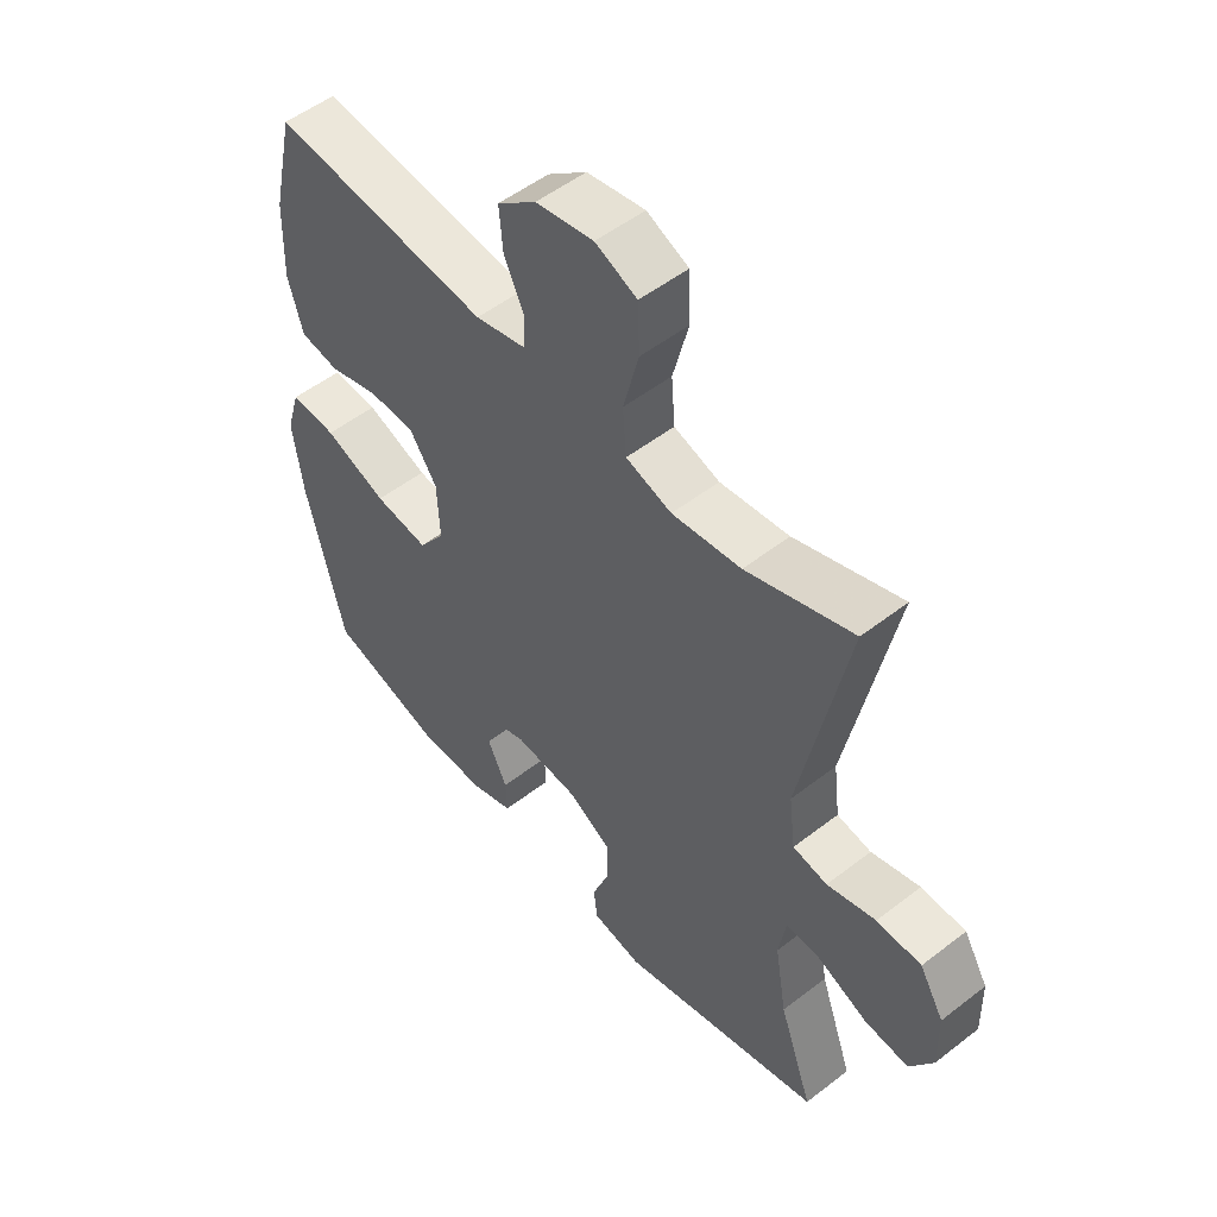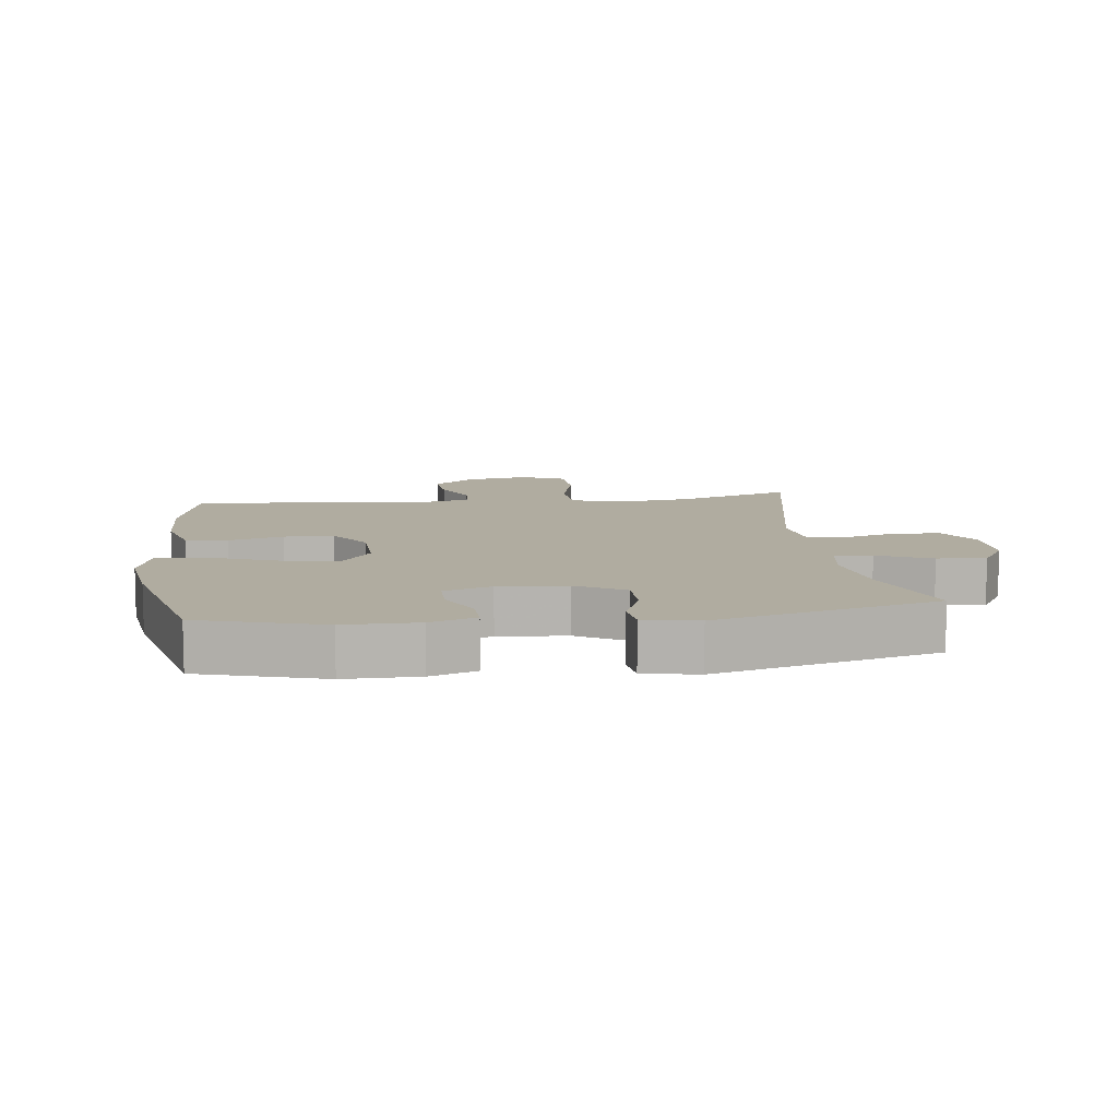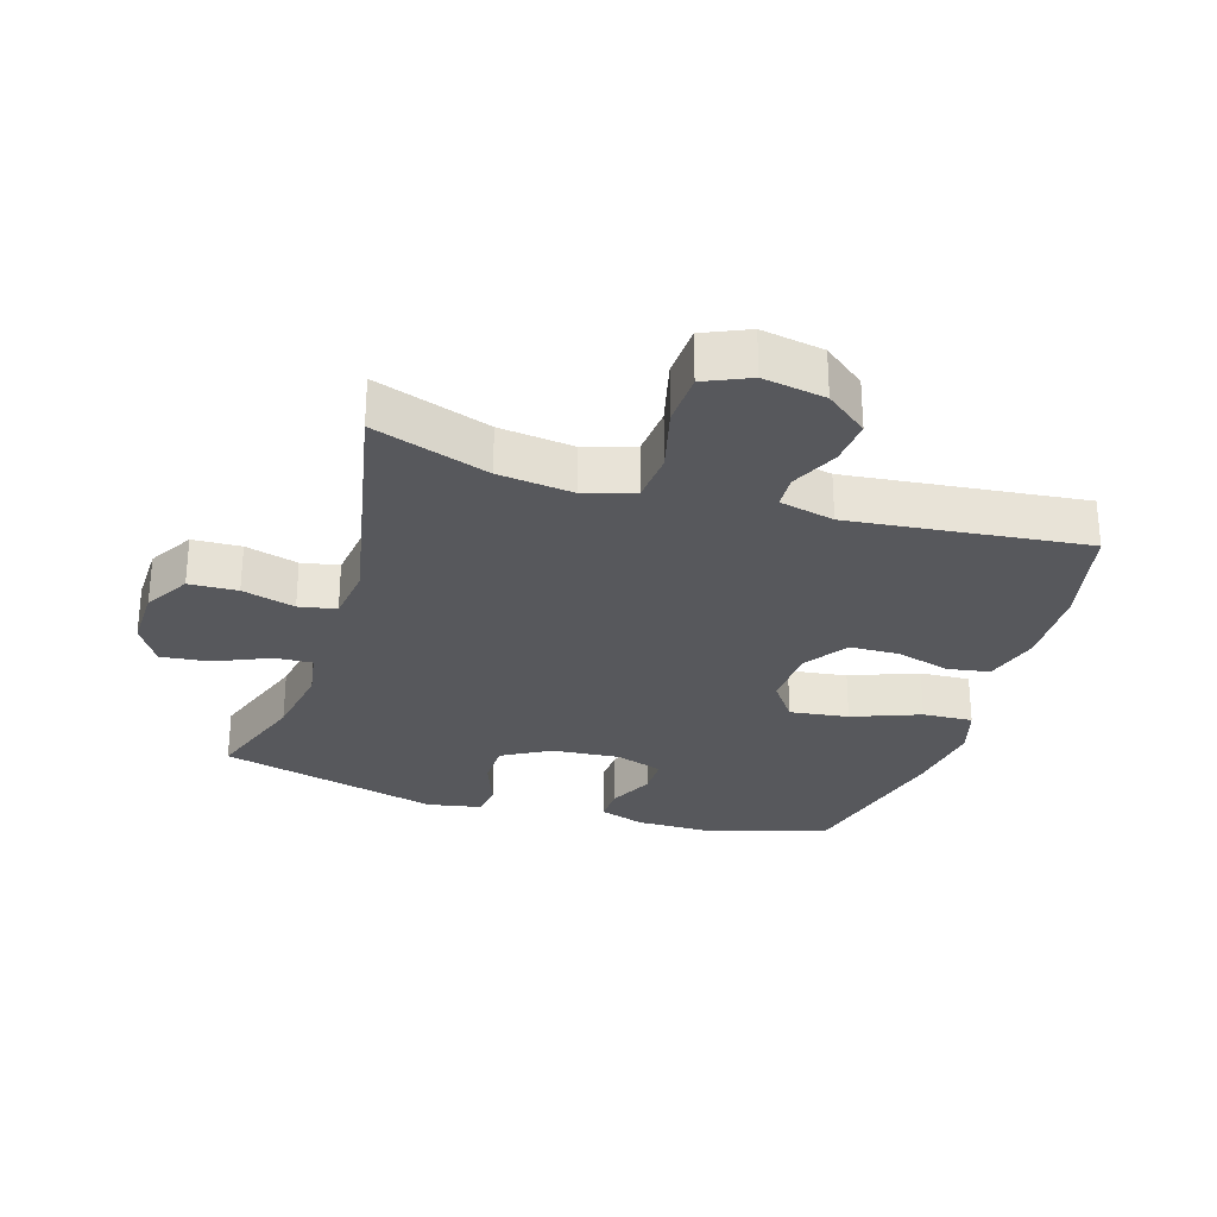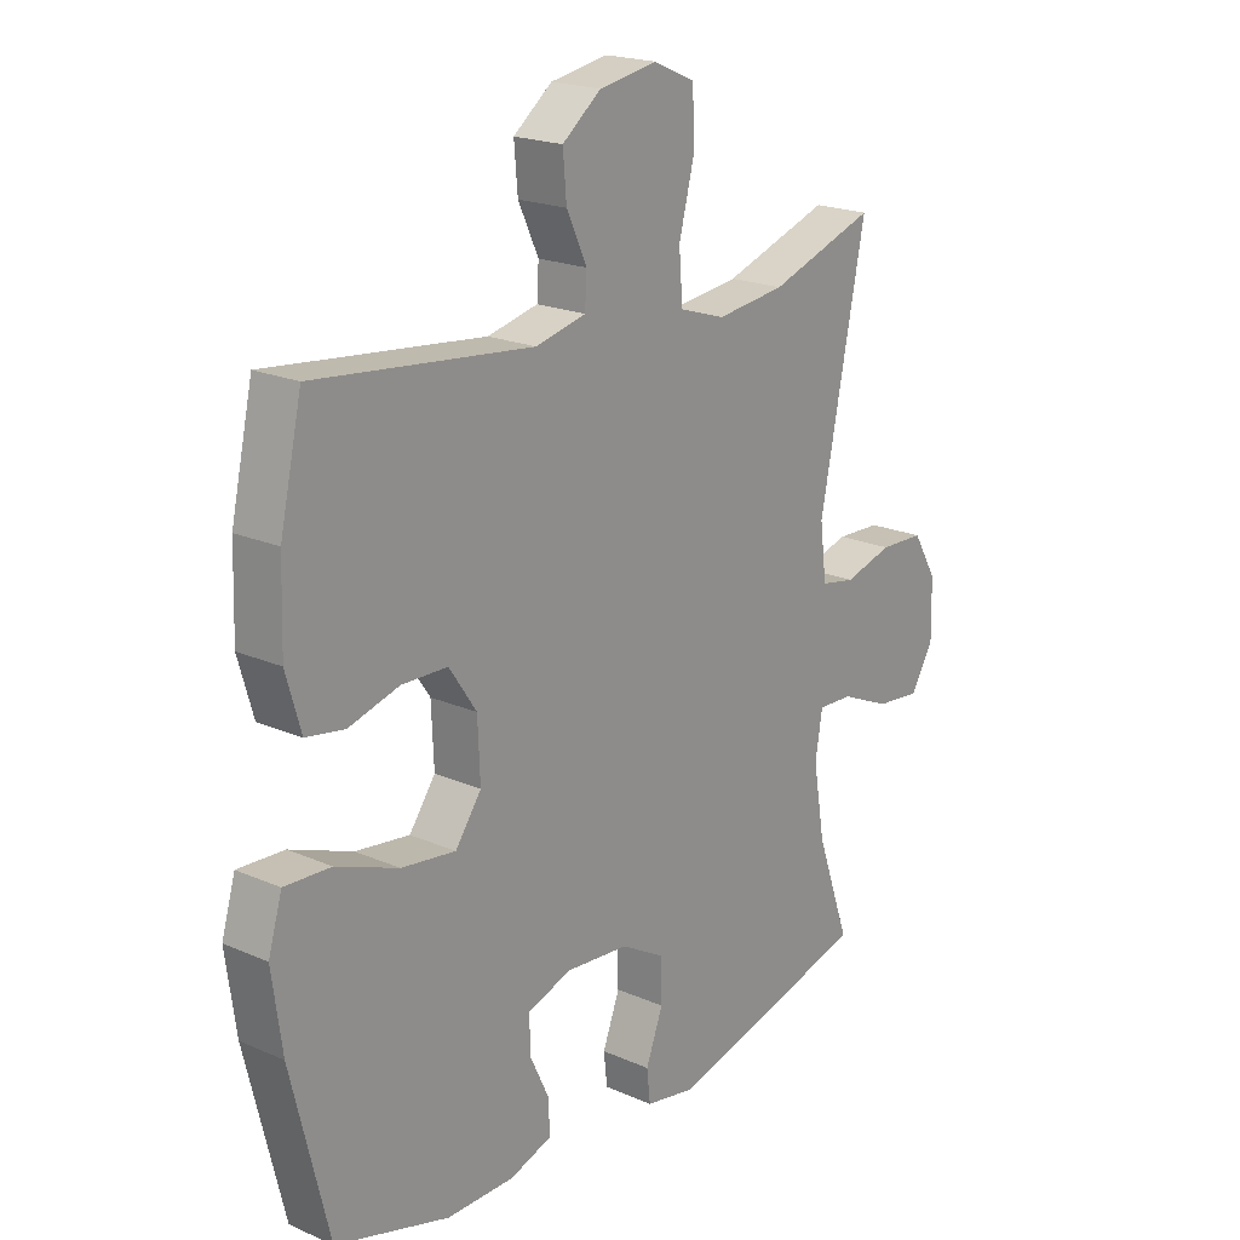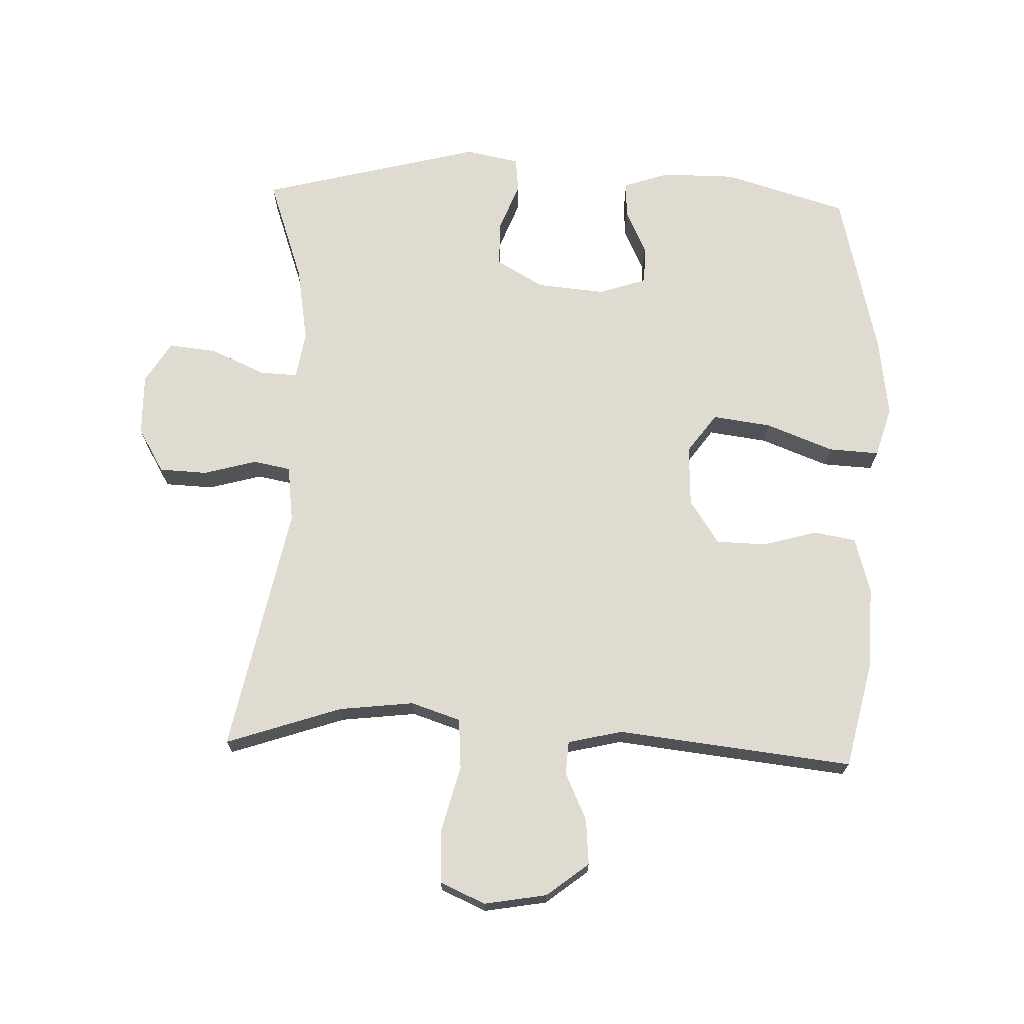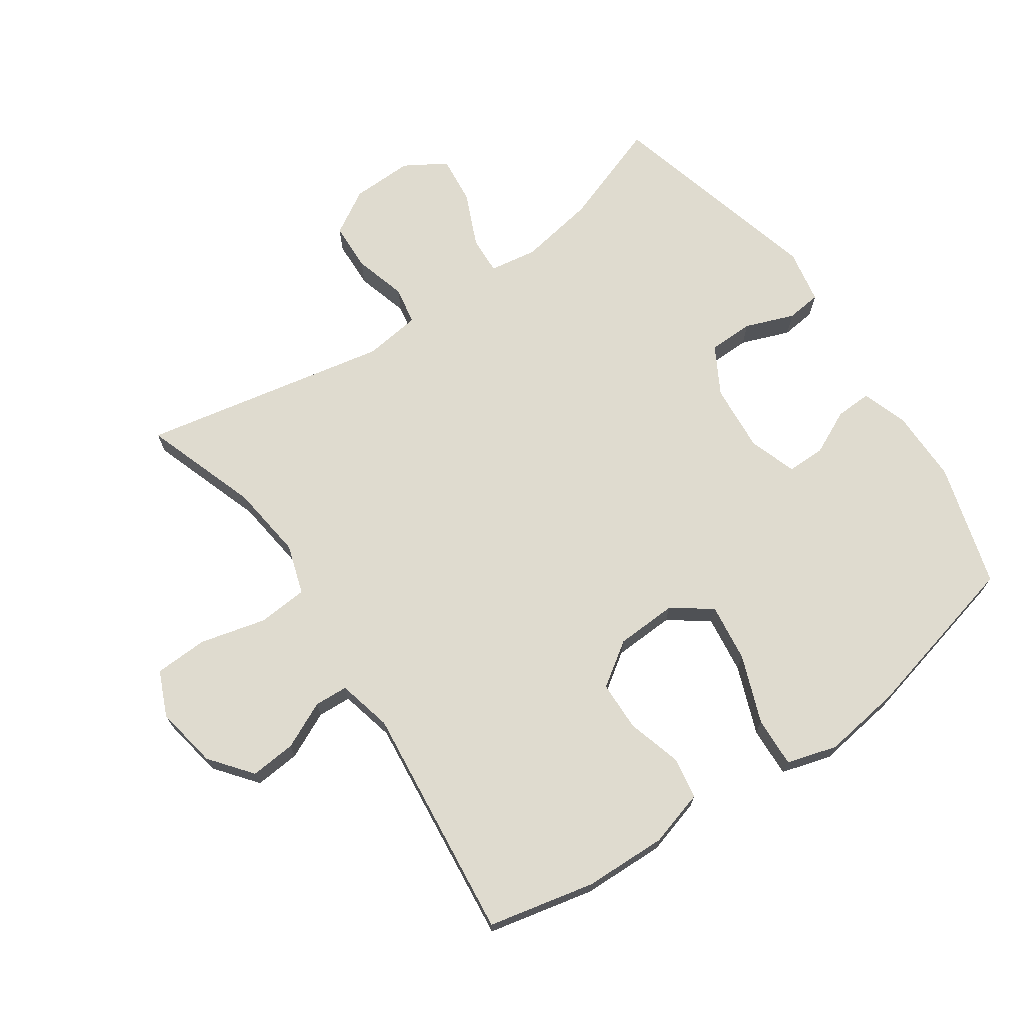
<metadata>
{"format":"obj","ext":"obj","renderer":"f3d","projection":"perspective","resolution":1024,"background":"white","views":[{"elev":52.3,"azim":-129.9,"up":"+Z"},{"elev":10.0,"azim":172.7,"up":"+Y"},{"elev":-28.4,"azim":-17.2,"up":"+Y"},{"elev":20.2,"azim":128.7,"up":"+Z"},{"elev":70.2,"azim":2.1,"up":"+Y"},{"elev":70.4,"azim":55.4,"up":"+Y"}]}
</metadata>
<code>
v -0.5 0.07 -0.5
v -0.443 0.07 -0.338
v -0.423 0.07 -0.219
v -0.435 0.07 -0.145
v -0.494 0.07 -0.148
v -0.578 0.07 -0.185
v -0.653 0.07 -0.193
v -0.692 0.07 -0.129
v -0.69 0.07 -0.033
v -0.649 0.07 0.036
v -0.574 0.07 0.039
v -0.492 0.07 0.016
v -0.434 0.07 0.027
v -0.423 0.07 0.115
v -0.5 0.07 0.5
v -0.321 0.07 0.439
v -0.205 0.07 0.425
v -0.128 0.07 0.45
v -0.122 0.07 0.528
v -0.148 0.07 0.63
v -0.145 0.07 0.713
v -0.075 0.07 0.744
v 0.022 0.07 0.727
v 0.087 0.07 0.676
v 0.081 0.07 0.605
v 0.047 0.07 0.532
v 0.05 0.07 0.48
v 0.135 0.07 0.46
v 0.5 0.07 0.5
v 0.537 0.07 0.335
v 0.541 0.07 0.206
v 0.516 0.07 0.119
v 0.451 0.07 0.108
v 0.366 0.07 0.132
v 0.289 0.07 0.13
v 0.243 0.07 0.062
v 0.239 0.07 -0.033
v 0.283 0.07 -0.094
v 0.374 0.07 -0.082
v 0.479 0.07 -0.042
v 0.557 0.07 -0.038
v 0.58 0.07 -0.116
v 0.563 0.07 -0.24
v 0.5 0.07 -0.5
v 0.309 0.07 -0.556
v 0.195 0.07 -0.556
v 0.124 0.07 -0.532
v 0.126 0.07 -0.476
v 0.159 0.07 -0.406
v 0.159 0.07 -0.347
v 0.085 0.07 -0.322
v -0.021 0.07 -0.331
v -0.095 0.07 -0.373
v -0.096 0.07 -0.443
v -0.067 0.07 -0.519
v -0.073 0.07 -0.573
v -0.157 0.07 -0.589
v -0.5 0 -0.5
v -0.443 0 -0.338
v -0.423 0 -0.219
v -0.435 0 -0.145
v -0.494 0 -0.148
v -0.578 0 -0.185
v -0.653 0 -0.193
v -0.692 0 -0.129
v -0.69 0 -0.033
v -0.649 0 0.036
v -0.574 0 0.039
v -0.492 0 0.016
v -0.434 0 0.027
v -0.423 0 0.115
v -0.5 0 0.5
v -0.321 0 0.439
v -0.205 0 0.425
v -0.128 0 0.45
v -0.122 0 0.528
v -0.148 0 0.63
v -0.145 0 0.713
v -0.075 0 0.744
v 0.022 0 0.727
v 0.087 0 0.676
v 0.081 0 0.605
v 0.047 0 0.532
v 0.05 0 0.48
v 0.135 0 0.46
v 0.5 0 0.5
v 0.537 0 0.335
v 0.541 0 0.206
v 0.516 0 0.119
v 0.451 0 0.108
v 0.366 0 0.132
v 0.289 0 0.13
v 0.243 0 0.062
v 0.239 0 -0.033
v 0.283 0 -0.094
v 0.374 0 -0.082
v 0.479 0 -0.042
v 0.557 0 -0.038
v 0.58 0 -0.116
v 0.563 0 -0.24
v 0.5 0 -0.5
v 0.309 0 -0.556
v 0.195 0 -0.556
v 0.124 0 -0.532
v 0.126 0 -0.476
v 0.159 0 -0.406
v 0.159 0 -0.347
v 0.085 0 -0.322
v -0.021 0 -0.331
v -0.095 0 -0.373
v -0.096 0 -0.443
v -0.067 0 -0.519
v -0.073 0 -0.573
v -0.157 0 -0.589
f 57 1 2
f 56 57 2
f 55 56 2
f 54 55 2
f 53 54 2 3
f 52 53 3 4
f 51 52 4
f 50 51 4
f 47 48 49
f 46 47 49
f 45 46 49
f 44 45 49
f 43 44 49
f 42 43 49
f 41 42 49
f 40 41 49
f 39 40 49
f 38 39 49 50
f 37 38 50 4
f 32 33 34
f 31 32 34
f 30 31 34
f 29 30 34
f 28 29 34
f 27 28 34 35
f 24 25 26
f 23 24 26
f 22 23 26
f 21 22 26
f 20 21 26
f 19 20 26
f 18 19 26 27
f 27 35 36
f 18 27 36
f 17 18 36
f 14 15 16
f 36 37 4
f 17 36 4
f 16 17 4
f 14 16 4
f 13 14 4
f 10 11 12
f 9 10 12
f 8 9 12
f 7 8 12
f 6 7 12
f 5 6 12
f 4 5 12 13
f 59 58 114
f 59 114 113
f 59 113 112
f 59 112 111
f 60 59 111 110
f 61 60 110 109
f 61 109 108
f 61 108 107
f 106 105 104
f 106 104 103
f 106 103 102
f 106 102 101
f 106 101 100
f 106 100 99
f 106 99 98
f 106 98 97
f 106 97 96
f 107 106 96 95
f 61 107 95 94
f 91 90 89
f 91 89 88
f 91 88 87
f 91 87 86
f 91 86 85
f 92 91 85 84
f 83 82 81
f 83 81 80
f 83 80 79
f 83 79 78
f 83 78 77
f 83 77 76
f 84 83 76 75
f 93 92 84
f 93 84 75
f 93 75 74
f 73 72 71
f 61 94 93
f 61 93 74
f 61 74 73
f 61 73 71
f 61 71 70
f 69 68 67
f 69 67 66
f 69 66 65
f 69 65 64
f 69 64 63
f 69 63 62
f 70 69 62 61
f 1 58 59 2
f 2 59 60 3
f 3 60 61 4
f 4 61 62 5
f 5 62 63 6
f 6 63 64 7
f 7 64 65 8
f 8 65 66 9
f 9 66 67 10
f 10 67 68 11
f 11 68 69 12
f 12 69 70 13
f 13 70 71 14
f 14 71 72 15
f 15 72 73 16
f 16 73 74 17
f 17 74 75 18
f 18 75 76 19
f 19 76 77 20
f 20 77 78 21
f 21 78 79 22
f 22 79 80 23
f 23 80 81 24
f 24 81 82 25
f 25 82 83 26
f 26 83 84 27
f 27 84 85 28
f 28 85 86 29
f 29 86 87 30
f 30 87 88 31
f 31 88 89 32
f 32 89 90 33
f 33 90 91 34
f 34 91 92 35
f 35 92 93 36
f 36 93 94 37
f 37 94 95 38
f 38 95 96 39
f 39 96 97 40
f 40 97 98 41
f 41 98 99 42
f 42 99 100 43
f 43 100 101 44
f 44 101 102 45
f 45 102 103 46
f 46 103 104 47
f 47 104 105 48
f 48 105 106 49
f 49 106 107 50
f 50 107 108 51
f 51 108 109 52
f 52 109 110 53
f 53 110 111 54
f 54 111 112 55
f 55 112 113 56
f 56 113 114 57
f 57 114 58 1

</code>
